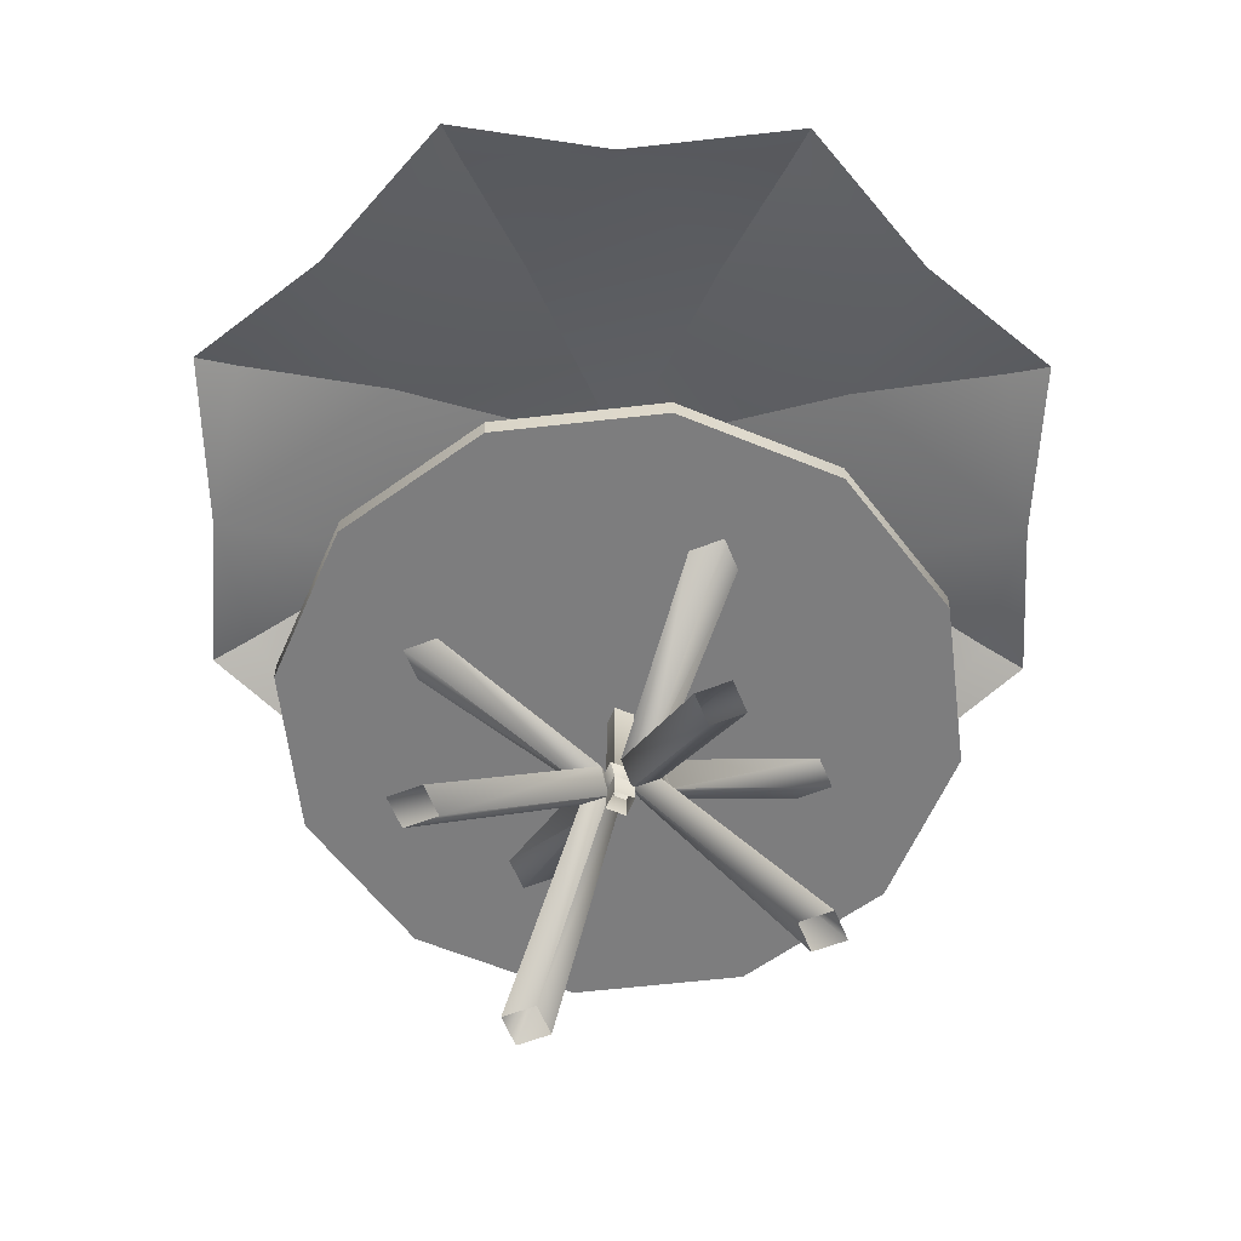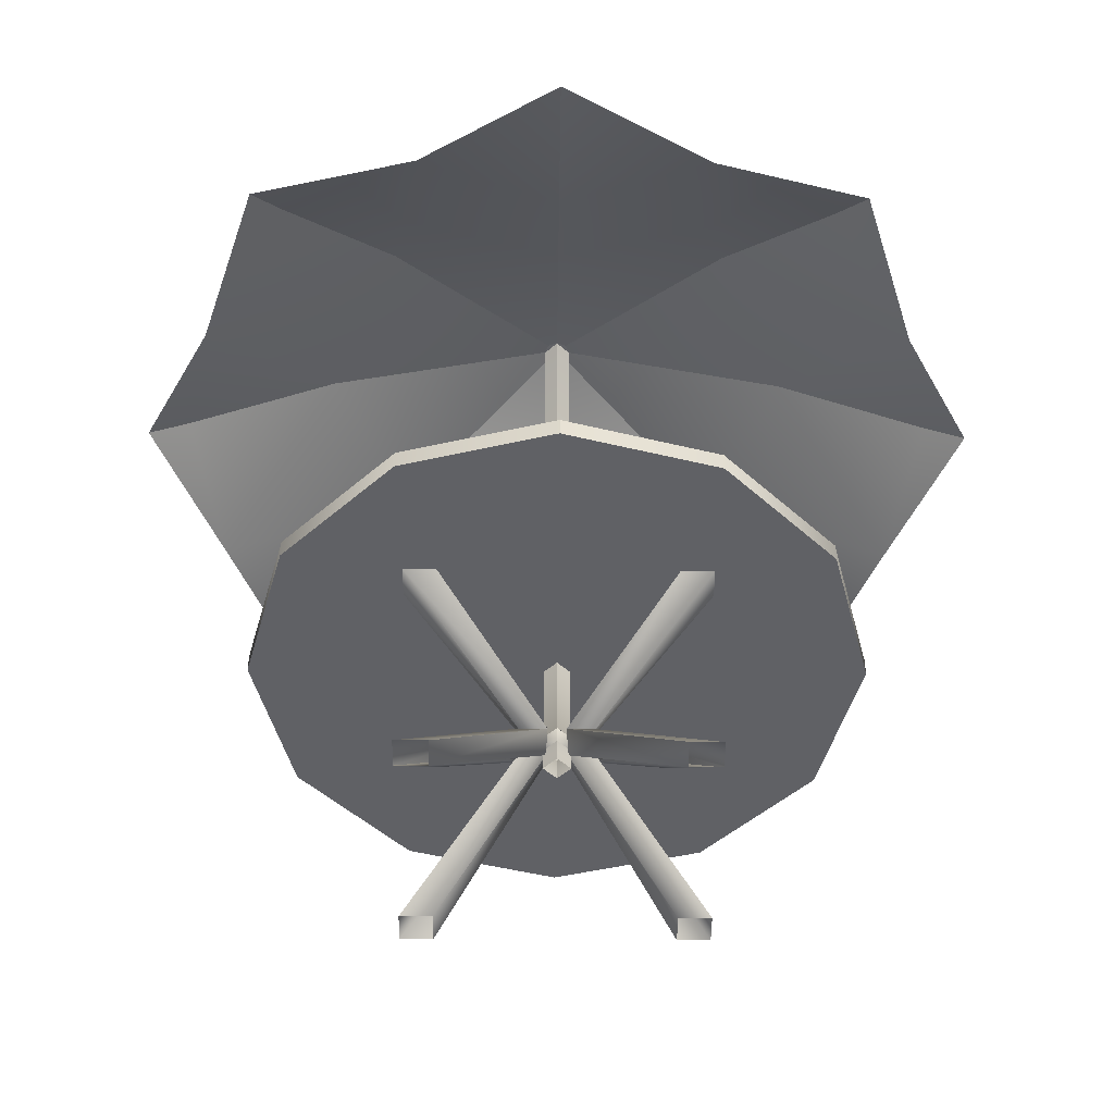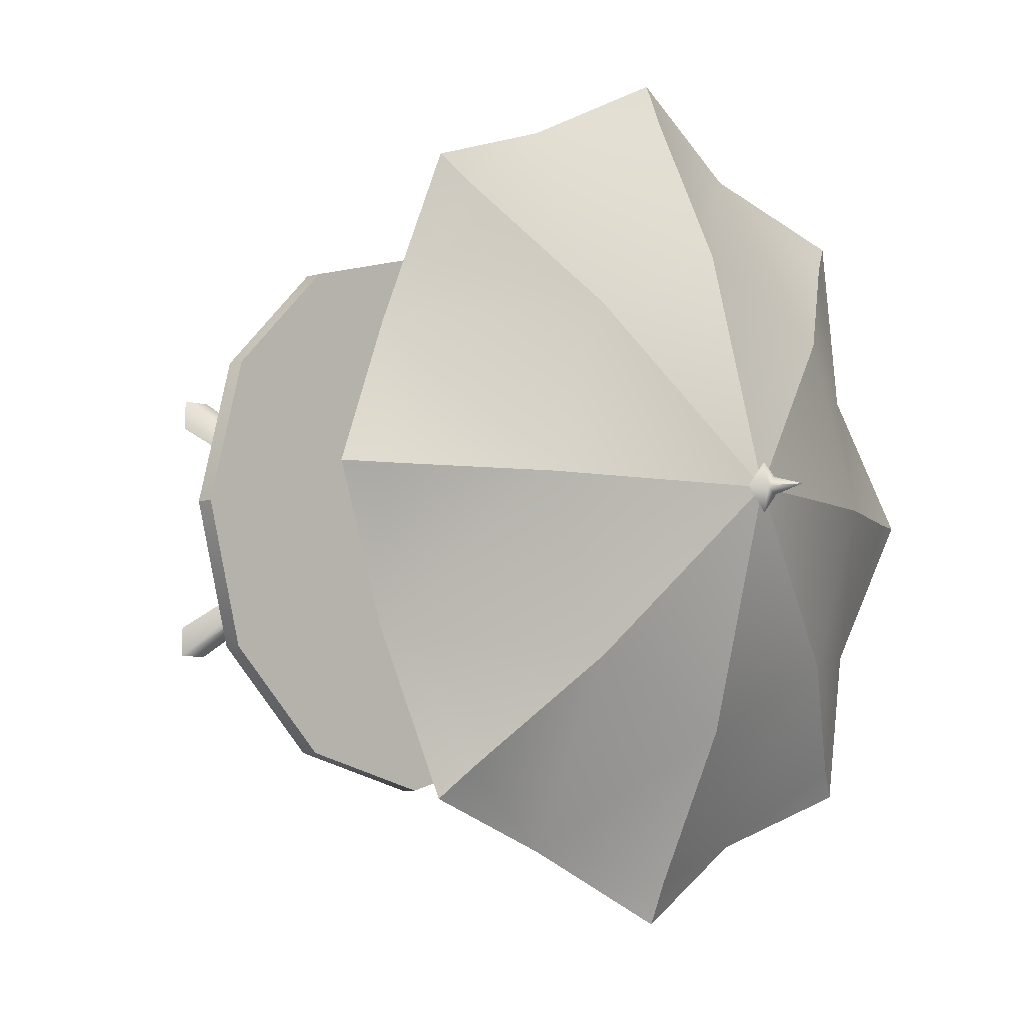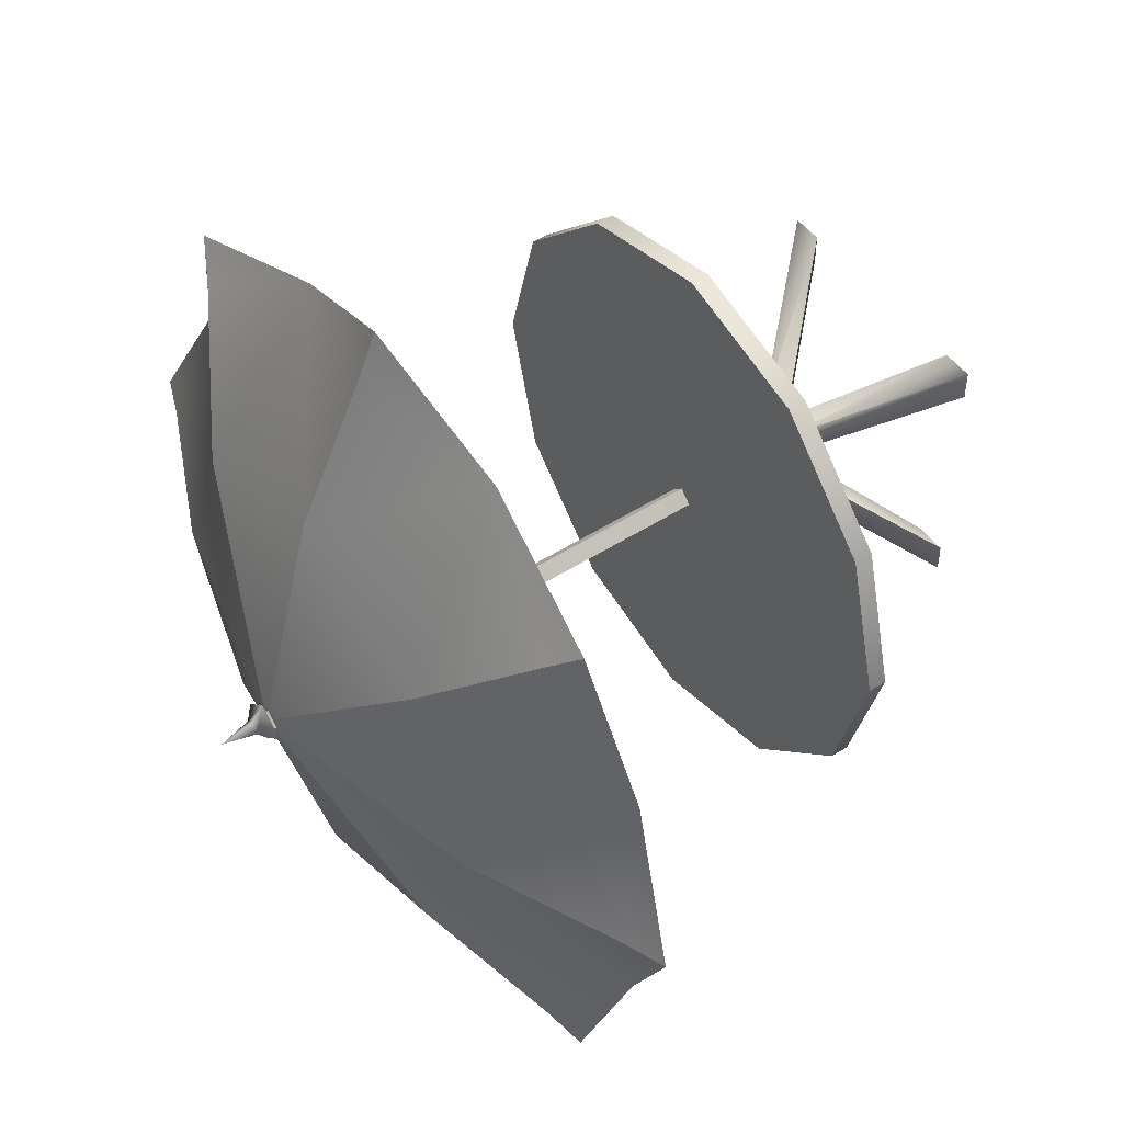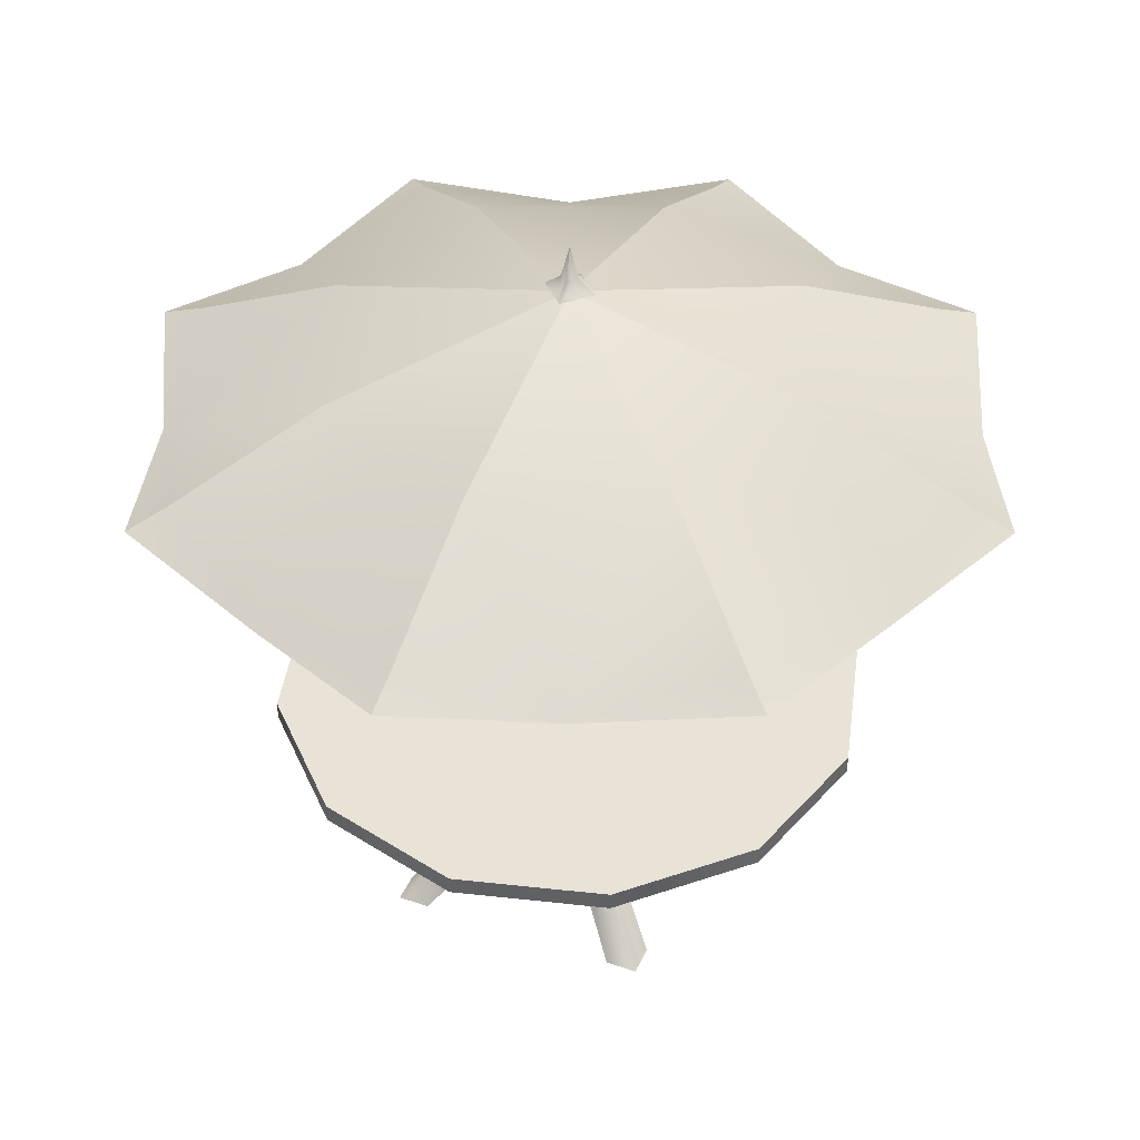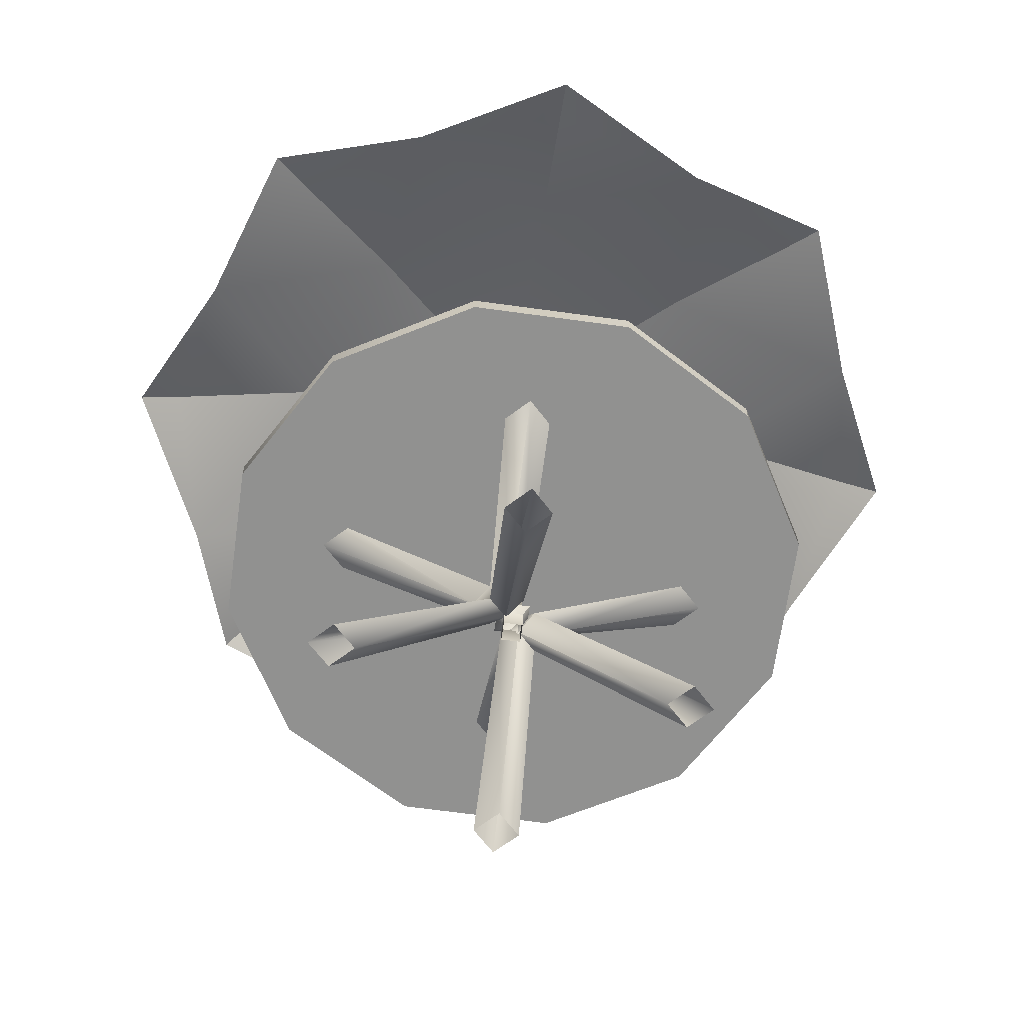
<metadata>
{"format":"obj","ext":"obj","renderer":"f3d","projection":"perspective","resolution":1024,"background":"white","views":[{"elev":-59.1,"azim":-68.2,"up":"+Y"},{"elev":-47.9,"azim":89.5,"up":"+Y"},{"elev":-6.1,"azim":133.0,"up":"+Z"},{"elev":50.0,"azim":-125.1,"up":"+Z"},{"elev":41.6,"azim":22.6,"up":"+Y"},{"elev":-66.0,"azim":37.1,"up":"+Y"}]}
</metadata>
<code>
v 0 7.877 0.4164
v 0.4164 7.877 0
v 0.4164 23.72 0
v 0 7.877 -0.4164
v 0 23.72 -0.4164
v -0.4164 23.72 0
v 0 23.83 -0.8207
v -0.8207 23.83 0
v -0.2951 24.24 0
v 0 23.83 0.8207
v 0 24.24 0.2951
v 0.2951 24.24 0
v 0 25.36 0
v 0 24.24 -0.2951
v -0.4164 7.877 0
v 0 23.72 0.4164
v 0.8207 23.83 0
v 8.458 7.877 4.883
v 9.767 7.877 0
v 0.4164 7.877 0
v 8.458 7.877 -4.883
v 0 7.877 -0.4164
v 4.883 7.877 -8.458
v 0 7.877 -9.767
v 0 7.261 -9.767
v -4.883 7.877 -8.458
v -4.883 7.261 -8.458
v -8.458 7.261 -4.883
v 0 7.877 9.767
v 0 7.877 0.4164
v -4.883 7.877 8.458
v -8.458 7.877 4.883
v -0.4164 7.877 0
v -9.767 7.877 0
v -8.458 7.877 -4.883
v 4.883 7.261 -8.458
v 8.458 7.261 -4.883
v 4.883 7.877 8.458
v -9.767 7.261 0
v 9.767 7.261 0
v 9.767 7.877 0
v 8.458 7.877 4.883
v 8.458 7.261 4.883
v 4.883 7.877 8.458
v 4.883 7.261 8.458
v 0 7.261 9.767
v 0 7.877 9.767
v -4.883 7.877 8.458
v -4.883 7.261 8.458
v -8.458 7.261 4.883
v -8.458 7.877 4.883
v -9.767 7.877 0
v -9.767 7.261 0
v 9.767 7.261 0
v 9.767 7.261 0
v 8.458 7.261 4.883
v 0.4164 7.261 0
v 4.883 7.261 8.458
v 0 7.261 0.4164
v 0 7.261 9.767
v -4.883 7.261 8.458
v -9.767 7.261 0
v -8.458 7.261 -4.883
v -0.4164 7.261 0
v -4.883 7.261 -8.458
v 0 7.261 -0.4164
v 0 7.261 -9.767
v 4.883 7.261 -8.458
v -8.458 7.261 4.883
v 8.458 7.261 -4.883
v 0.4164 7.261 0
v 0 7.261 0.4164
v 0.4164 4.283 0
v 0 4.283 0.4164
v 0 4.079 0.731
v -0.4164 4.283 0
v -0.731 4.079 0
v 0 4.079 -0.731
v -0.4349 3.82 0
v 0 3.82 -0.4349
v 0 3.071 -0.4349
v 0.4349 3.82 0
v 0.4349 3.071 0
v 0 3.071 0.4349
v -0.4164 7.261 0
v 0 7.261 -0.4164
v 0 4.283 -0.4164
v 0.731 4.079 0
v 0 3.82 0.4349
v -0.4349 3.071 0
v -4.366 7.257 -3.717
v 0 4.539 -0.3414
v -3.32 7.257 -3.717
v -3.32 7.257 -4.755
v 0 4.539 -1.191
v -0.6945 4.082 -1.191
v 0 3.626 -1.191
v -3.32 0 -4.755
v 0 3.626 -0.3414
v -3.32 0 -3.717
v -0.6945 4.082 -0.2918
v -4.366 0 -3.717
v -4.366 0 -4.755
v 3.32 0 -3.751
v 3.32 0 -4.793
v 0.6945 4.082 -1.191
v 3.32 7.257 -4.793
v 3.32 7.257 -3.751
v 0.6945 4.082 -0.2918
v 4.366 7.257 -3.751
v 4.366 7.257 -4.793
v 4.366 0 -3.751
v -4.366 7.257 -4.755
v 4.366 0 -4.793
v -3.32 0 3.751
v 0 3.626 1.191
v -3.32 0 4.793
v -0.6945 4.082 1.191
v 0 4.539 1.191
v -3.32 7.257 4.793
v 0 4.539 0.3414
v -3.32 7.257 3.751
v -0.6945 4.082 0.2918
v -4.366 7.257 3.751
v -4.366 7.257 4.793
v 0 3.626 0.3414
v 3.32 0 4.755
v 3.32 0 3.717
v 0.6945 4.082 0.2918
v 3.32 7.257 3.717
v 3.32 7.257 4.755
v 0.6945 4.082 1.191
v 4.366 7.257 4.755
v 4.366 7.257 3.717
v -4.366 0 4.793
v -4.366 0 3.751
v 4.366 0 4.755
v 4.366 0 3.717
v 0.3055 23.65 -0.3055
v 0.432 23.65 0
v 5.563 21.77 -5.563
v 7.867 21.77 0
v 11.81 18.27 -4.879
v 12.79 19.5 0
v 14.16 18.97 0
v 9.045 19.5 -9.045
v 10.01 18.97 -10.01
v 0 18.97 -14.16
v 0 19.5 -12.79
v 4.8 18.27 -11.72
v 0 21.77 -7.867
v 5.563 21.77 -5.563
v 0 23.65 -0.432
v 0.3055 23.65 -0.3055
v 9.045 19.5 -9.045
v 10.01 18.97 -10.01
v -0.3055 23.65 -0.3055
v 0 23.65 -0.432
v -5.563 21.77 -5.563
v 0 21.77 -7.867
v -4.883 18.27 -11.72
v 0 19.5 -12.79
v 0 18.97 -14.16
v -9.045 19.5 -9.045
v -10.01 18.97 -10.01
v -14.16 18.97 0
v -12.79 19.5 0
v -11.75 18.27 -4.911
v -7.867 21.77 0
v -5.563 21.77 -5.563
v -0.432 23.65 0
v -0.3055 23.65 -0.3055
v -9.045 19.5 -9.045
v -10.01 18.97 -10.01
v -0.3055 23.65 0.3055
v -0.432 23.65 0
v -5.563 21.77 5.563
v -7.867 21.77 0
v -11.77 18.27 4.565
v -12.79 19.5 0
v -14.16 18.97 0
v -9.045 19.5 9.045
v -10.01 18.97 10.01
v 0 18.97 14.16
v 0 19.5 12.79
v -4.865 18.27 11.76
v 0 21.77 7.867
v -5.563 21.77 5.563
v 0 23.65 0.432
v -0.3055 23.65 0.3055
v -10.01 18.97 10.01
v -9.045 19.5 9.045
v 0.3055 23.65 0.3055
v 0 23.65 0.432
v 5.563 21.77 5.563
v 0 21.77 7.867
v 4.796 18.27 11.76
v 0 19.5 12.79
v 0 18.97 14.16
v 10.01 18.97 10.01
v 9.045 19.5 9.045
v 14.16 18.97 0
v 12.79 19.5 0
v 11.82 18.27 4.565
v 7.867 21.77 0
v 5.563 21.77 5.563
v 0.432 23.65 0
v 0.3055 23.65 0.3055
v 10.01 18.97 10.01
v 9.045 19.5 9.045
v 0.3055 23.65 -0.3055
v 0 23.65 -0.432
v 0.432 23.65 0
v -0.3055 23.65 -0.3055
v -0.432 23.65 0
v -0.3055 23.65 0.3055
v 0 23.65 0.432
v 0.3055 23.65 0.3055
o DB:>PERSO>P_PATIO_TABLE>MESH_PWP>P_PATIO_TABLE_MESH_MESH.TMESH
g DB:>PERSO>P_PATIO_TABLE>MESH_PWP>P_PATIO_TABLE_MESH_MESH.TMESH
f 1 2 3
f 2 4 3
f 3 4 5
f 4 6 5
f 5 7 3
f 5 6 7
f 6 8 7
f 7 8 9
f 10 8 6
f 8 10 9
f 9 10 11
f 10 12 11
f 11 12 13
f 11 13 9
f 14 7 9
f 13 14 9
f 12 14 13
f 12 7 14
f 15 1 6
f 4 15 6
f 6 1 16
f 16 3 10
f 1 3 16
f 16 10 6
f 10 17 12
f 7 17 3
f 3 17 10
f 17 7 12
f 18 19 20
f 19 21 20
f 20 21 22
f 21 23 22
f 22 23 24
f 23 25 24
f 24 25 26
f 26 22 24
f 25 27 26
f 26 27 28
f 29 30 31
f 31 30 32
f 33 22 26
f 30 33 32
f 32 33 34
f 33 35 34
f 34 35 28
f 35 26 28
f 35 33 26
f 25 23 36
f 36 23 37
f 23 21 37
f 37 21 19
f 38 30 29
f 20 30 38
f 18 20 38
f 39 34 28
f 40 37 19
f 41 42 43
f 42 44 43
f 43 44 45
f 44 46 45
f 44 47 46
f 47 48 46
f 46 48 49
f 48 50 49
f 48 51 50
f 51 52 50
f 50 52 53
f 54 41 43
f 55 56 57
f 56 58 57
f 57 58 59
f 58 60 59
f 59 60 61
f 62 63 64
f 63 65 64
f 64 65 66
f 65 67 66
f 66 67 68
f 59 69 64
f 69 62 64
f 61 69 59
f 68 70 66
f 66 70 57
f 70 55 57
f 71 72 73
f 72 74 73
f 73 74 75
f 74 76 75
f 72 76 74
f 75 76 77
f 76 78 77
f 79 75 77
f 77 78 79
f 78 80 79
f 79 80 81
f 78 82 80
f 80 82 81
f 81 82 83
f 82 84 83
f 72 85 76
f 86 71 73
f 85 86 76
f 78 76 87
f 76 86 87
f 86 73 87
f 87 73 78
f 73 88 78
f 88 75 82
f 73 75 88
f 78 88 82
f 82 75 89
f 89 79 84
f 75 79 89
f 84 82 89
f 81 90 79
f 79 90 84
f 91 92 93
f 93 92 94
f 92 95 94
f 94 95 96
f 95 97 96
f 96 97 98
f 97 99 98
f 98 99 100
f 99 101 100
f 92 91 101
f 101 91 96
f 99 92 101
f 100 101 102
f 101 96 102
f 102 96 103
f 96 98 103
f 97 104 99
f 104 97 105
f 105 97 106
f 97 95 106
f 95 92 107
f 106 95 107
f 107 92 108
f 92 109 108
f 109 92 99
f 104 109 99
f 109 106 110
f 108 109 110
f 110 106 111
f 106 107 111
f 112 109 104
f 96 113 94
f 91 113 96
f 114 105 106
f 112 114 109
f 109 114 106
f 115 116 117
f 117 116 118
f 116 119 118
f 118 119 120
f 119 121 120
f 120 121 122
f 121 123 122
f 122 123 124
f 123 118 124
f 118 120 125
f 124 118 125
f 123 126 115
f 115 126 116
f 126 127 116
f 123 121 126
f 127 126 128
f 128 126 129
f 126 121 129
f 129 121 130
f 121 119 130
f 130 119 131
f 116 127 132
f 119 132 131
f 119 116 132
f 132 129 133
f 131 132 133
f 133 129 134
f 129 130 134
f 123 135 118
f 135 117 118
f 135 123 136
f 136 123 115
f 127 137 132
f 132 137 138
f 138 128 129
f 132 138 129
f 139 140 141
f 140 142 141
f 141 142 143
f 142 144 143
f 143 144 145
f 146 141 143
f 147 146 143
f 148 149 150
f 149 151 150
f 150 151 152
f 151 153 152
f 152 153 154
f 150 152 155
f 156 150 155
f 157 158 159
f 158 160 159
f 159 160 161
f 160 162 161
f 161 162 163
f 164 159 161
f 165 164 161
f 166 167 168
f 167 169 168
f 168 169 170
f 169 171 170
f 170 171 172
f 168 170 173
f 174 168 173
f 175 176 177
f 176 178 177
f 177 178 179
f 178 180 179
f 179 180 181
f 182 177 179
f 183 182 179
f 184 185 186
f 185 187 186
f 186 187 188
f 187 189 188
f 188 189 190
f 191 186 192
f 186 188 192
f 193 194 195
f 194 196 195
f 195 196 197
f 196 198 197
f 197 198 199
f 200 201 197
f 201 195 197
f 202 203 204
f 203 205 204
f 204 205 206
f 205 207 206
f 206 207 208
f 209 204 210
f 204 206 210
f 211 212 213
f 212 214 213
f 213 214 215
f 215 216 213
f 216 217 213
f 213 217 218

</code>
